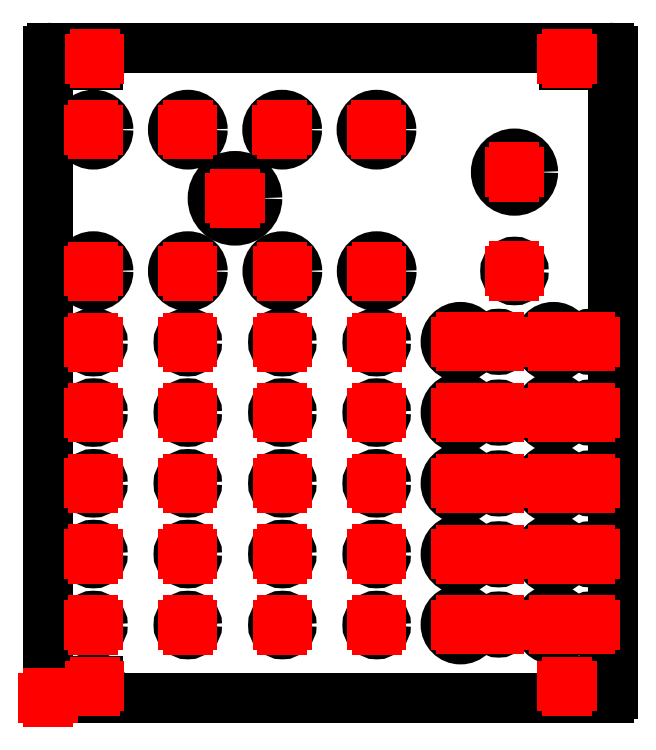
<metadata>
{"format":"dxf","ext":"dxf","renderer":"ezdxf+matplotlib","layout":"modelspace","background":"white","min_lineweight":24,"dpi":150}
</metadata>
<code>
0
SECTION
2
ENTITIES
0
ARC
8
Kontur
39
0.1
10
151
20
174
30
 0
40
1
50
0
51
90
0
LINE
8
Kontur
39
0.1
10
152
20
174
30
 0
11
152
21
1
0
ARC
8
Kontur
39
0.1
10
151
20
1
30
 0
40
1
50
-90
51
0
0
LINE
8
Kontur
39
0.1
10
151
20
0
30
 0
11
1
21
0
0
ARC
8
Kontur
39
0.1
10
1
20
1
30
 0
40
1
50
180
51
270
0
LINE
8
Kontur
39
0.1
10
0
20
1
30
 0
11
0
21
174
0
ARC
8
Kontur
39
0.1
10
1
20
174
30
 0
40
1
50
90
51
180
0
LINE
8
Kontur
39
0.1
10
1
20
175
30
 0
11
151
21
175
0
ARC
8
Kontur
39
0.1
10
139.8
20
172
30
 0
40
2.1
50
147
51
213
0
ARC
8
Kontur
39
0.1
10
138.8
20
171.4
30
 0
40
1
50
213
51
270
0
LINE
8
Kontur
39
0.1
10
138.8
20
170.4
30
 0
11
140.7
21
170.4
0
ARC
8
Kontur
39
0.1
10
140.7
20
171.4
30
 0
40
1
50
270
51
327
0
ARC
8
Kontur
39
0.1
10
139.8
20
172
30
 0
40
2.1
50
327
51
393
0
ARC
8
Kontur
39
0.1
10
140.7
20
172.6
30
 0
40
1
50
33.02
51
89.98
0
LINE
8
Kontur
39
0.1
10
140.7
20
173.6
30
 0
11
138.8
21
173.6
0
ARC
8
Kontur
39
0.1
10
138.8
20
172.6
30
 0
40
1
50
90.02
51
147
0
ARC
8
Kontur
39
0.1
10
12.55
20
172
30
 0
40
2.1
50
147
51
213
0
ARC
8
Kontur
39
0.1
10
11.63
20
171.4
30
 0
40
1
50
213
51
270
0
LINE
8
Kontur
39
0.1
10
11.63
20
170.4
30
 0
11
13.47
21
170.4
0
ARC
8
Kontur
39
0.1
10
13.47
20
171.4
30
 0
40
1
50
270
51
327
0
ARC
8
Kontur
39
0.1
10
12.55
20
172
30
 0
40
2.1
50
327
51
393
0
ARC
8
Kontur
39
0.1
10
13.47
20
172.6
30
 0
40
1
50
33.02
51
89.98
0
LINE
8
Kontur
39
0.1
10
13.47
20
173.6
30
 0
11
11.63
21
173.6
0
ARC
8
Kontur
39
0.1
10
11.63
20
172.6
30
 0
40
1
50
90.02
51
147
0
ARC
8
Kontur
39
0.1
10
12.55
20
3.004
30
 0
40
2.1
50
147
51
213
0
ARC
8
Kontur
39
0.1
10
11.63
20
2.404
30
 0
40
1
50
213
51
270
0
LINE
8
Kontur
39
0.1
10
11.63
20
1.404
30
 0
11
13.47
21
1.404
0
ARC
8
Kontur
39
0.1
10
13.47
20
2.404
30
 0
40
1
50
270
51
327
0
ARC
8
Kontur
39
0.1
10
12.55
20
3.004
30
 0
40
2.1
50
327
51
393
0
ARC
8
Kontur
39
0.1
10
13.47
20
3.604
30
 0
40
1
50
33.02
51
89.98
0
LINE
8
Kontur
39
0.1
10
13.47
20
4.604
30
 0
11
11.63
21
4.604
0
ARC
8
Kontur
39
0.1
10
11.63
20
3.604
30
 0
40
1
50
90.02
51
147
0
ARC
8
Kontur
39
0.1
10
139.8
20
3.004
30
 0
40
2.1
50
147
51
213
0
ARC
8
Kontur
39
0.1
10
138.8
20
2.404
30
 0
40
1
50
213
51
270
0
LINE
8
Kontur
39
0.1
10
138.8
20
1.404
30
 0
11
140.7
21
1.404
0
ARC
8
Kontur
39
0.1
10
140.7
20
2.404
30
 0
40
1
50
270
51
327
0
ARC
8
Kontur
39
0.1
10
139.8
20
3.004
30
 0
40
2.1
50
327
51
393
0
ARC
8
Kontur
39
0.1
10
140.7
20
3.604
30
 0
40
1
50
33.02
51
89.98
0
LINE
8
Kontur
39
0.1
10
140.7
20
4.604
30
 0
11
138.8
21
4.604
0
ARC
8
Kontur
39
0.1
10
138.8
20
3.604
30
 0
40
1
50
90.02
51
147
0
CIRCLE
8
Kontur
39
0.1
10
136.1
20
19.69
30
 0
40
4
0
CIRCLE
8
Kontur
39
0.1
10
12.22
20
19.55
30
 0
40
2.5
0
CIRCLE
8
Kontur
39
0.1
10
37.62
20
19.55
30
 0
40
2.5
0
CIRCLE
8
Kontur
39
0.1
10
37.62
20
38.66
30
 0
40
2.5
0
CIRCLE
8
Kontur
39
0.1
10
12.22
20
38.66
30
 0
40
2.5
0
CIRCLE
8
Kontur
39
0.1
10
37.62
20
57.71
30
 0
40
2.5
0
CIRCLE
8
Kontur
39
0.1
10
12.22
20
57.71
30
 0
40
2.5
0
CIRCLE
8
Kontur
39
0.1
10
37.62
20
76.76
30
 0
40
2.5
0
CIRCLE
8
Kontur
39
0.1
10
12.22
20
76.76
30
 0
40
2.5
0
CIRCLE
8
Kontur
39
0.1
10
37.62
20
95.72
30
 0
40
2.5
0
CIRCLE
8
Kontur
39
0.1
10
12.22
20
95.72
30
 0
40
2.5
0
CIRCLE
8
Kontur
39
0.1
10
37.62
20
114.8
30
 0
40
4
0
CIRCLE
8
Kontur
39
0.1
10
12.22
20
114.8
30
 0
40
4
0
CIRCLE
8
Kontur
39
0.1
10
12.22
20
152.9
30
 0
40
4
0
CIRCLE
8
Kontur
39
0.1
10
63.08
20
19.55
30
 0
40
2.5
0
CIRCLE
8
Kontur
39
0.1
10
63.08
20
38.66
30
 0
40
2.5
0
CIRCLE
8
Kontur
39
0.1
10
63.08
20
57.71
30
 0
40
2.5
0
CIRCLE
8
Kontur
39
0.1
10
63.08
20
76.76
30
 0
40
2.5
0
CIRCLE
8
Kontur
39
0.1
10
63.08
20
95.72
30
 0
40
2.5
0
CIRCLE
8
Kontur
39
0.1
10
63.08
20
114.8
30
 0
40
4
0
CIRCLE
8
Kontur
39
0.1
10
63.02
20
152.9
30
 0
40
4
0
CIRCLE
8
Kontur
39
0.1
10
88.48
20
19.55
30
 0
40
2.5
0
CIRCLE
8
Kontur
39
0.1
10
88.48
20
38.66
30
 0
40
2.5
0
CIRCLE
8
Kontur
39
0.1
10
88.48
20
57.71
30
 0
40
2.5
0
CIRCLE
8
Kontur
39
0.1
10
88.48
20
76.76
30
 0
40
2.5
0
CIRCLE
8
Kontur
39
0.1
10
88.48
20
95.72
30
 0
40
2.5
0
CIRCLE
8
Kontur
39
0.1
10
88.48
20
114.8
30
 0
40
4
0
CIRCLE
8
Kontur
39
0.1
10
88.42
20
152.9
30
 0
40
4
0
CIRCLE
8
Kontur
39
0.1
10
111.1
20
38.59
30
 0
40
4
0
CIRCLE
8
Kontur
39
0.1
10
111.1
20
57.69
30
 0
40
4
0
CIRCLE
8
Kontur
39
0.1
10
111.1
20
76.76
30
 0
40
4
0
CIRCLE
8
Kontur
39
0.1
10
111.1
20
95.81
30
 0
40
4
0
CIRCLE
8
Kontur
39
0.1
10
125.6
20
114.9
30
 0
40
2.5
0
CIRCLE
8
Kontur
39
0.1
10
121.3
20
19.69
30
 0
40
2.175
0
CIRCLE
8
Kontur
39
0.1
10
121.3
20
38.59
30
 0
40
2.175
0
CIRCLE
8
Kontur
39
0.1
10
121.3
20
57.69
30
 0
40
2.175
0
CIRCLE
8
Kontur
39
0.1
10
121.3
20
76.76
30
 0
40
2.175
0
CIRCLE
8
Kontur
39
0.1
10
121.3
20
95.81
30
 0
40
2.175
0
CIRCLE
8
Kontur
39
0.1
10
136.1
20
38.59
30
 0
40
4
0
CIRCLE
8
Kontur
39
0.1
10
136.1
20
57.69
30
 0
40
4
0
CIRCLE
8
Kontur
39
0.1
10
136.1
20
76.76
30
 0
40
4
0
CIRCLE
8
Kontur
39
0.1
10
136.1
20
95.81
30
 0
40
4
0
CIRCLE
8
Kontur
39
0.1
10
146
20
19.69
30
 0
40
2.175
0
CIRCLE
8
Kontur
39
0.1
10
146
20
38.59
30
 0
40
2.175
0
CIRCLE
8
Kontur
39
0.1
10
146
20
57.69
30
 0
40
2.175
0
CIRCLE
8
Kontur
39
0.1
10
146
20
76.76
30
 0
40
2.175
0
CIRCLE
8
Kontur
39
0.1
10
146
20
95.81
30
 0
40
2.175
0
CIRCLE
8
Kontur
39
0.1
10
125.6
20
141.5
30
 0
40
5
0
CIRCLE
8
Kontur
39
0.1
10
50.32
20
134.5
30
 0
40
6
0
CIRCLE
8
Kontur
39
0.1
10
37.62
20
152.9
30
 0
40
4
0
CIRCLE
8
Kontur
39
0.1
10
111
20
19.69
30
 0
40
4
0
LINE
8
Bezugspunkte
39
0.1
10
-1.25
20
0
30
 0
11
1.25
21
0
0
LINE
8
Bezugspunkte
39
0.1
10
0
20
-1.25
30
 0
11
0
21
1.25
0
LINE
8
Bezugspunkte
39
0.1
10
138.5
20
172
30
 0
11
141
21
172
0
LINE
8
Bezugspunkte
39
0.1
10
139.8
20
170.8
30
 0
11
139.8
21
173.3
0
LINE
8
Bezugspunkte
39
0.1
10
11.3
20
172
30
 0
11
13.8
21
172
0
LINE
8
Bezugspunkte
39
0.1
10
12.55
20
170.8
30
 0
11
12.55
21
173.3
0
LINE
8
Bezugspunkte
39
0.1
10
11.3
20
3.004
30
 0
11
13.8
21
3.004
0
LINE
8
Bezugspunkte
39
0.1
10
12.55
20
1.754
30
 0
11
12.55
21
4.254
0
LINE
8
Bezugspunkte
39
0.1
10
138.5
20
3.004
30
 0
11
141
21
3.004
0
LINE
8
Bezugspunkte
39
0.1
10
139.8
20
1.754
30
 0
11
139.8
21
4.254
0
LINE
8
Bezugspunkte
39
0.1
10
134.8
20
19.69
30
 0
11
137.3
21
19.69
0
LINE
8
Bezugspunkte
39
0.1
10
136.1
20
18.44
30
 0
11
136.1
21
20.94
0
LINE
8
Bezugspunkte
39
0.1
10
10.97
20
19.55
30
 0
11
13.47
21
19.55
0
LINE
8
Bezugspunkte
39
0.1
10
12.22
20
18.3
30
 0
11
12.22
21
20.8
0
LINE
8
Bezugspunkte
39
0.1
10
36.37
20
19.55
30
 0
11
38.87
21
19.55
0
LINE
8
Bezugspunkte
39
0.1
10
37.62
20
18.3
30
 0
11
37.62
21
20.8
0
LINE
8
Bezugspunkte
39
0.1
10
36.37
20
38.66
30
 0
11
38.87
21
38.66
0
LINE
8
Bezugspunkte
39
0.1
10
37.62
20
37.41
30
 0
11
37.62
21
39.91
0
LINE
8
Bezugspunkte
39
0.1
10
10.97
20
38.66
30
 0
11
13.47
21
38.66
0
LINE
8
Bezugspunkte
39
0.1
10
12.22
20
37.41
30
 0
11
12.22
21
39.91
0
LINE
8
Bezugspunkte
39
0.1
10
36.37
20
57.71
30
 0
11
38.87
21
57.71
0
LINE
8
Bezugspunkte
39
0.1
10
37.62
20
56.46
30
 0
11
37.62
21
58.96
0
LINE
8
Bezugspunkte
39
0.1
10
10.97
20
57.71
30
 0
11
13.47
21
57.71
0
LINE
8
Bezugspunkte
39
0.1
10
12.22
20
56.46
30
 0
11
12.22
21
58.96
0
LINE
8
Bezugspunkte
39
0.1
10
36.37
20
76.76
30
 0
11
38.87
21
76.76
0
LINE
8
Bezugspunkte
39
0.1
10
37.62
20
75.51
30
 0
11
37.62
21
78.01
0
LINE
8
Bezugspunkte
39
0.1
10
10.97
20
76.76
30
 0
11
13.47
21
76.76
0
LINE
8
Bezugspunkte
39
0.1
10
12.22
20
75.51
30
 0
11
12.22
21
78.01
0
LINE
8
Bezugspunkte
39
0.1
10
36.37
20
95.72
30
 0
11
38.87
21
95.72
0
LINE
8
Bezugspunkte
39
0.1
10
37.62
20
94.47
30
 0
11
37.62
21
96.97
0
LINE
8
Bezugspunkte
39
0.1
10
10.97
20
95.72
30
 0
11
13.47
21
95.72
0
LINE
8
Bezugspunkte
39
0.1
10
12.22
20
94.47
30
 0
11
12.22
21
96.97
0
LINE
8
Bezugspunkte
39
0.1
10
36.37
20
114.8
30
 0
11
38.87
21
114.8
0
LINE
8
Bezugspunkte
39
0.1
10
37.62
20
113.6
30
 0
11
37.62
21
116.1
0
LINE
8
Bezugspunkte
39
0.1
10
10.97
20
114.8
30
 0
11
13.47
21
114.8
0
LINE
8
Bezugspunkte
39
0.1
10
12.22
20
113.6
30
 0
11
12.22
21
116.1
0
LINE
8
Bezugspunkte
39
0.1
10
10.97
20
152.9
30
 0
11
13.47
21
152.9
0
LINE
8
Bezugspunkte
39
0.1
10
12.22
20
151.7
30
 0
11
12.22
21
154.2
0
LINE
8
Bezugspunkte
39
0.1
10
61.83
20
19.55
30
 0
11
64.33
21
19.55
0
LINE
8
Bezugspunkte
39
0.1
10
63.08
20
18.3
30
 0
11
63.08
21
20.8
0
LINE
8
Bezugspunkte
39
0.1
10
61.83
20
38.66
30
 0
11
64.33
21
38.66
0
LINE
8
Bezugspunkte
39
0.1
10
63.08
20
37.41
30
 0
11
63.08
21
39.91
0
LINE
8
Bezugspunkte
39
0.1
10
61.83
20
57.71
30
 0
11
64.33
21
57.71
0
LINE
8
Bezugspunkte
39
0.1
10
63.08
20
56.46
30
 0
11
63.08
21
58.96
0
LINE
8
Bezugspunkte
39
0.1
10
61.83
20
76.76
30
 0
11
64.33
21
76.76
0
LINE
8
Bezugspunkte
39
0.1
10
63.08
20
75.51
30
 0
11
63.08
21
78.01
0
LINE
8
Bezugspunkte
39
0.1
10
61.83
20
95.72
30
 0
11
64.33
21
95.72
0
LINE
8
Bezugspunkte
39
0.1
10
63.08
20
94.47
30
 0
11
63.08
21
96.97
0
LINE
8
Bezugspunkte
39
0.1
10
61.83
20
114.8
30
 0
11
64.33
21
114.8
0
LINE
8
Bezugspunkte
39
0.1
10
63.08
20
113.6
30
 0
11
63.08
21
116.1
0
LINE
8
Bezugspunkte
39
0.1
10
61.77
20
152.9
30
 0
11
64.27
21
152.9
0
LINE
8
Bezugspunkte
39
0.1
10
63.02
20
151.7
30
 0
11
63.02
21
154.2
0
LINE
8
Bezugspunkte
39
0.1
10
87.23
20
19.55
30
 0
11
89.73
21
19.55
0
LINE
8
Bezugspunkte
39
0.1
10
88.48
20
18.3
30
 0
11
88.48
21
20.8
0
LINE
8
Bezugspunkte
39
0.1
10
87.23
20
38.66
30
 0
11
89.73
21
38.66
0
LINE
8
Bezugspunkte
39
0.1
10
88.48
20
37.41
30
 0
11
88.48
21
39.91
0
LINE
8
Bezugspunkte
39
0.1
10
87.23
20
57.71
30
 0
11
89.73
21
57.71
0
LINE
8
Bezugspunkte
39
0.1
10
88.48
20
56.46
30
 0
11
88.48
21
58.96
0
LINE
8
Bezugspunkte
39
0.1
10
87.23
20
76.76
30
 0
11
89.73
21
76.76
0
LINE
8
Bezugspunkte
39
0.1
10
88.48
20
75.51
30
 0
11
88.48
21
78.01
0
LINE
8
Bezugspunkte
39
0.1
10
87.23
20
95.72
30
 0
11
89.73
21
95.72
0
LINE
8
Bezugspunkte
39
0.1
10
88.48
20
94.47
30
 0
11
88.48
21
96.97
0
LINE
8
Bezugspunkte
39
0.1
10
87.23
20
114.8
30
 0
11
89.73
21
114.8
0
LINE
8
Bezugspunkte
39
0.1
10
88.48
20
113.6
30
 0
11
88.48
21
116.1
0
LINE
8
Bezugspunkte
39
0.1
10
87.17
20
152.9
30
 0
11
89.67
21
152.9
0
LINE
8
Bezugspunkte
39
0.1
10
88.42
20
151.7
30
 0
11
88.42
21
154.2
0
LINE
8
Bezugspunkte
39
0.1
10
109.8
20
38.59
30
 0
11
112.3
21
38.59
0
LINE
8
Bezugspunkte
39
0.1
10
111.1
20
37.34
30
 0
11
111.1
21
39.84
0
LINE
8
Bezugspunkte
39
0.1
10
109.8
20
57.69
30
 0
11
112.3
21
57.69
0
LINE
8
Bezugspunkte
39
0.1
10
111.1
20
56.44
30
 0
11
111.1
21
58.94
0
LINE
8
Bezugspunkte
39
0.1
10
109.8
20
76.76
30
 0
11
112.3
21
76.76
0
LINE
8
Bezugspunkte
39
0.1
10
111.1
20
75.51
30
 0
11
111.1
21
78.01
0
LINE
8
Bezugspunkte
39
0.1
10
109.8
20
95.81
30
 0
11
112.3
21
95.81
0
LINE
8
Bezugspunkte
39
0.1
10
111.1
20
94.56
30
 0
11
111.1
21
97.06
0
LINE
8
Bezugspunkte
39
0.1
10
124.3
20
114.9
30
 0
11
126.8
21
114.9
0
LINE
8
Bezugspunkte
39
0.1
10
125.6
20
113.6
30
 0
11
125.6
21
116.1
0
LINE
8
Bezugspunkte
39
0.1
10
120.1
20
19.69
30
 0
11
122.6
21
19.69
0
LINE
8
Bezugspunkte
39
0.1
10
121.3
20
18.44
30
 0
11
121.3
21
20.94
0
LINE
8
Bezugspunkte
39
0.1
10
120.1
20
38.59
30
 0
11
122.6
21
38.59
0
LINE
8
Bezugspunkte
39
0.1
10
121.3
20
37.34
30
 0
11
121.3
21
39.84
0
LINE
8
Bezugspunkte
39
0.1
10
120.1
20
57.69
30
 0
11
122.6
21
57.69
0
LINE
8
Bezugspunkte
39
0.1
10
121.3
20
56.44
30
 0
11
121.3
21
58.94
0
LINE
8
Bezugspunkte
39
0.1
10
120.1
20
76.76
30
 0
11
122.6
21
76.76
0
LINE
8
Bezugspunkte
39
0.1
10
121.3
20
75.51
30
 0
11
121.3
21
78.01
0
LINE
8
Bezugspunkte
39
0.1
10
120.1
20
95.81
30
 0
11
122.6
21
95.81
0
LINE
8
Bezugspunkte
39
0.1
10
121.3
20
94.56
30
 0
11
121.3
21
97.06
0
LINE
8
Bezugspunkte
39
0.1
10
134.8
20
38.59
30
 0
11
137.3
21
38.59
0
LINE
8
Bezugspunkte
39
0.1
10
136.1
20
37.34
30
 0
11
136.1
21
39.84
0
LINE
8
Bezugspunkte
39
0.1
10
134.8
20
57.69
30
 0
11
137.3
21
57.69
0
LINE
8
Bezugspunkte
39
0.1
10
136.1
20
56.44
30
 0
11
136.1
21
58.94
0
LINE
8
Bezugspunkte
39
0.1
10
134.8
20
76.76
30
 0
11
137.3
21
76.76
0
LINE
8
Bezugspunkte
39
0.1
10
136.1
20
75.51
30
 0
11
136.1
21
78.01
0
LINE
8
Bezugspunkte
39
0.1
10
134.8
20
95.81
30
 0
11
137.3
21
95.81
0
LINE
8
Bezugspunkte
39
0.1
10
136.1
20
94.56
30
 0
11
136.1
21
97.06
0
LINE
8
Bezugspunkte
39
0.1
10
144.8
20
19.69
30
 0
11
147.3
21
19.69
0
LINE
8
Bezugspunkte
39
0.1
10
146
20
18.44
30
 0
11
146
21
20.94
0
LINE
8
Bezugspunkte
39
0.1
10
144.8
20
38.59
30
 0
11
147.3
21
38.59
0
LINE
8
Bezugspunkte
39
0.1
10
146
20
37.34
30
 0
11
146
21
39.84
0
LINE
8
Bezugspunkte
39
0.1
10
144.8
20
57.69
30
 0
11
147.3
21
57.69
0
LINE
8
Bezugspunkte
39
0.1
10
146
20
56.44
30
 0
11
146
21
58.94
0
LINE
8
Bezugspunkte
39
0.1
10
144.8
20
76.76
30
 0
11
147.3
21
76.76
0
LINE
8
Bezugspunkte
39
0.1
10
146
20
75.51
30
 0
11
146
21
78.01
0
LINE
8
Bezugspunkte
39
0.1
10
144.8
20
95.81
30
 0
11
147.3
21
95.81
0
LINE
8
Bezugspunkte
39
0.1
10
146
20
94.56
30
 0
11
146
21
97.06
0
LINE
8
Bezugspunkte
39
0.1
10
124.3
20
141.5
30
 0
11
126.8
21
141.5
0
LINE
8
Bezugspunkte
39
0.1
10
125.6
20
140.3
30
 0
11
125.6
21
142.8
0
LINE
8
Bezugspunkte
39
0.1
10
49.07
20
134.5
30
 0
11
51.57
21
134.5
0
LINE
8
Bezugspunkte
39
0.1
10
50.32
20
133.2
30
 0
11
50.32
21
135.7
0
LINE
8
Bezugspunkte
39
0.1
10
36.37
20
152.9
30
 0
11
38.87
21
152.9
0
LINE
8
Bezugspunkte
39
0.1
10
37.62
20
151.7
30
 0
11
37.62
21
154.2
0
LINE
8
Bezugspunkte
39
0.1
10
-1.25
20
0
30
 0
11
1.25
21
0
0
LINE
8
Bezugspunkte
39
0.1
10
0
20
-1.25
30
 0
11
0
21
1.25
0
LINE
8
Bezugspunkte
39
0.1
10
109.8
20
19.69
30
 0
11
112.3
21
19.69
0
LINE
8
Bezugspunkte
39
0.1
10
111
20
18.44
30
 0
11
111
21
20.94
0
ENDSEC
0
EOF

</code>
